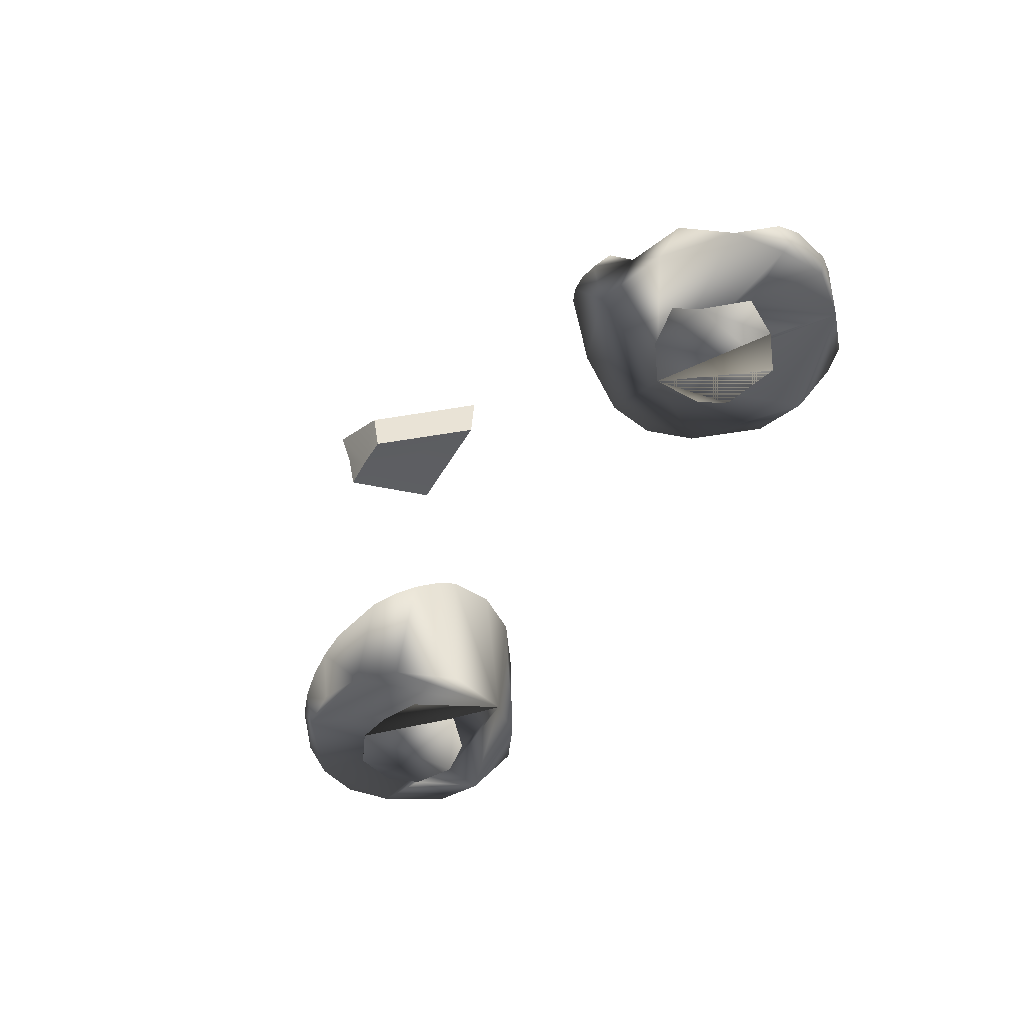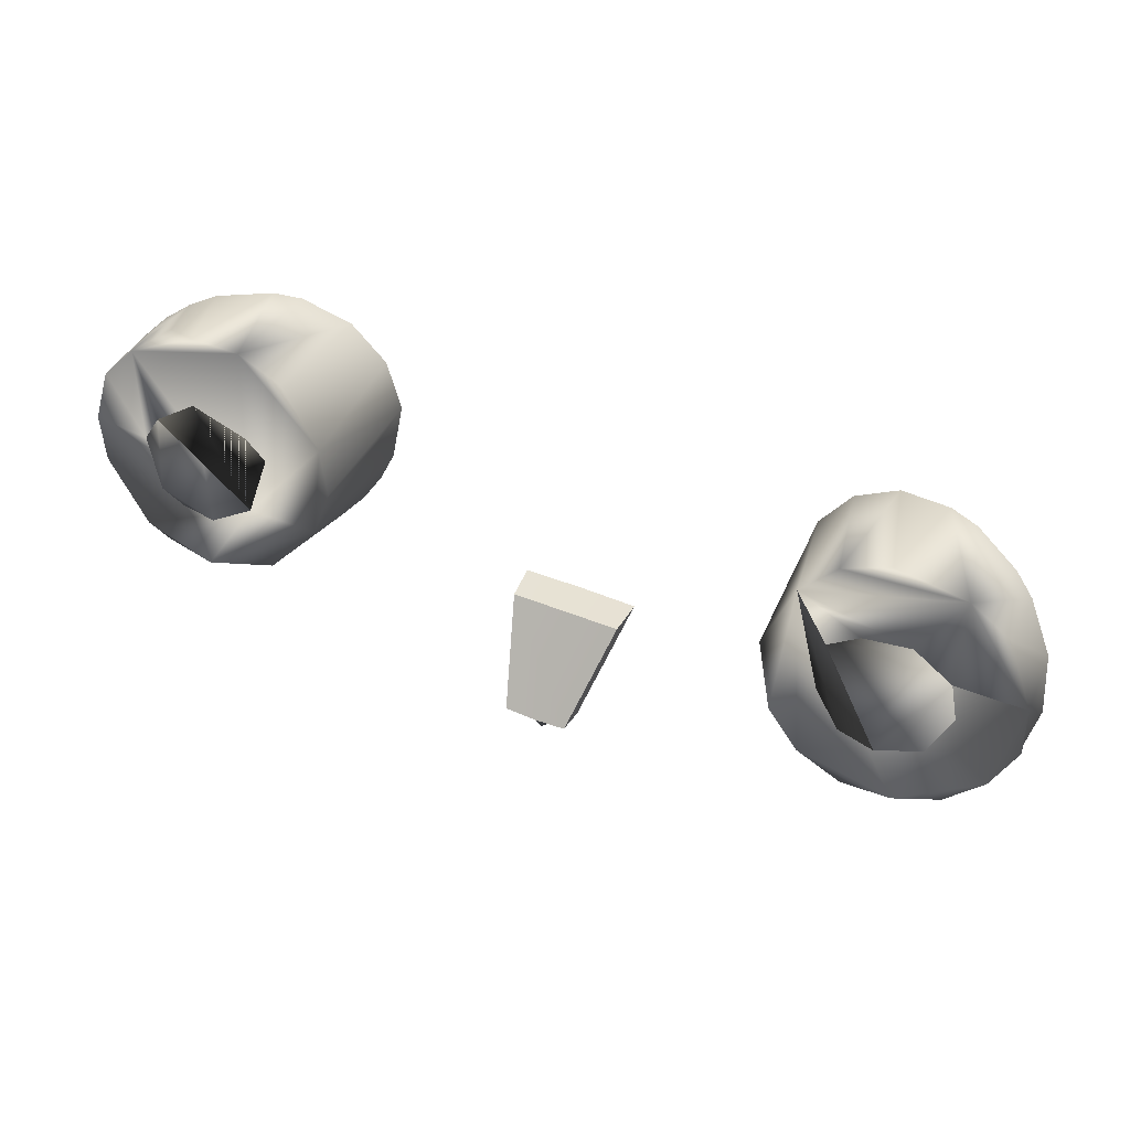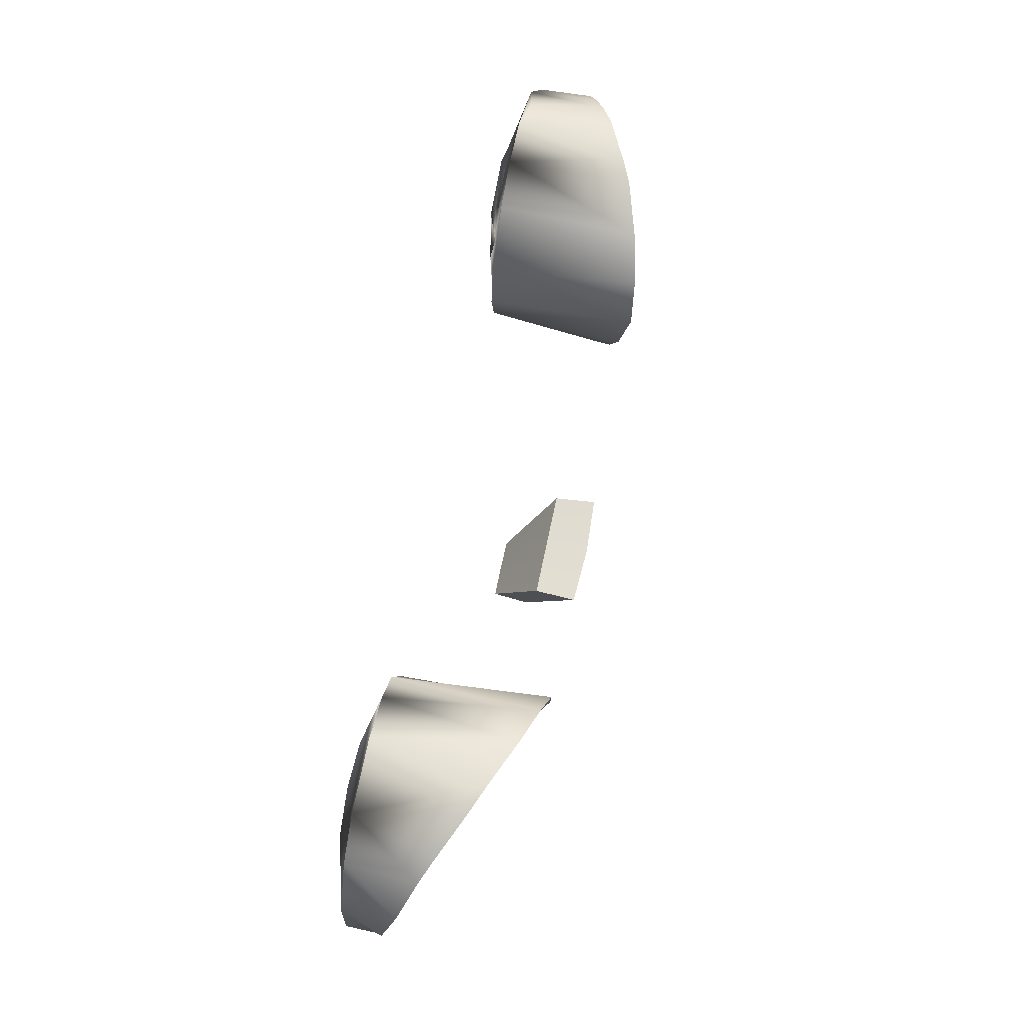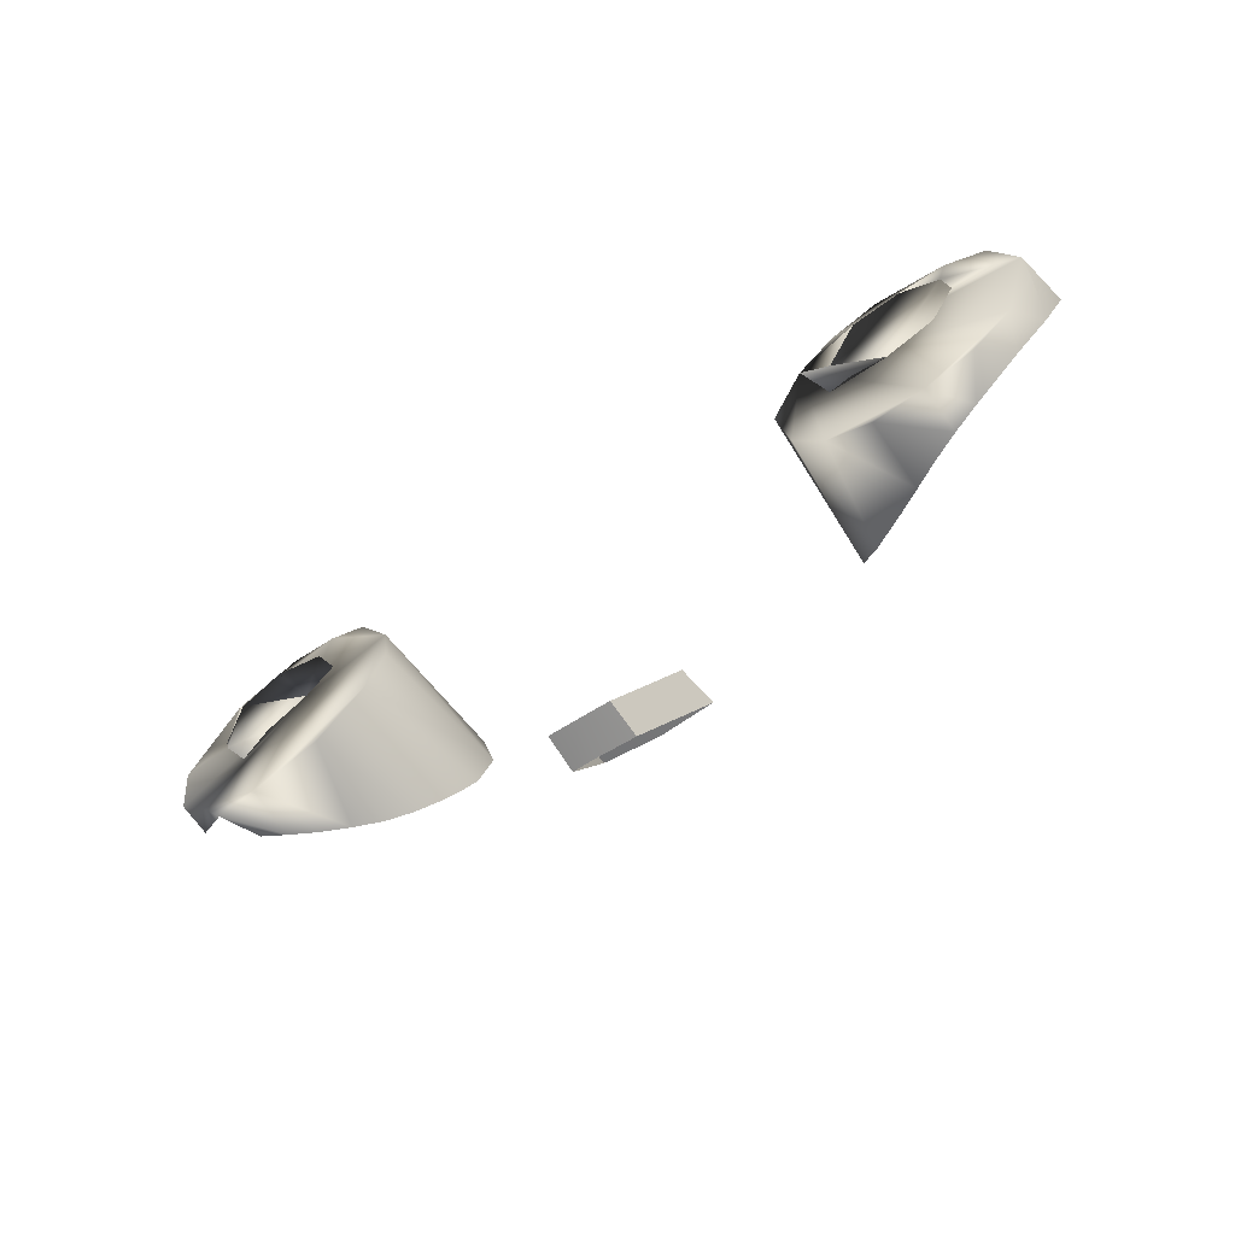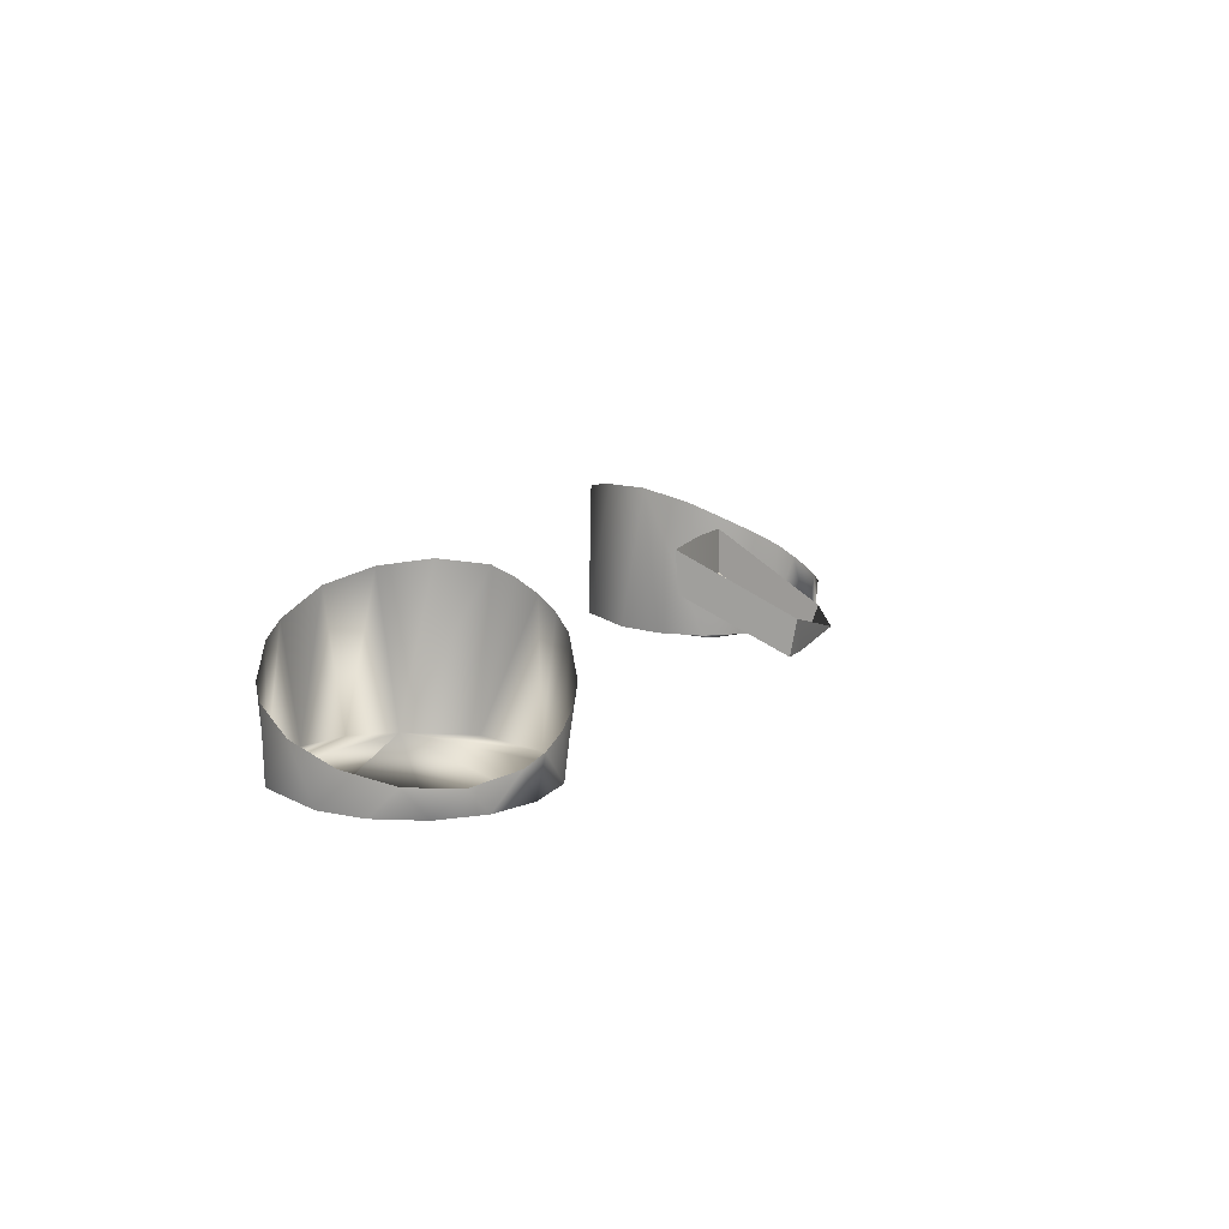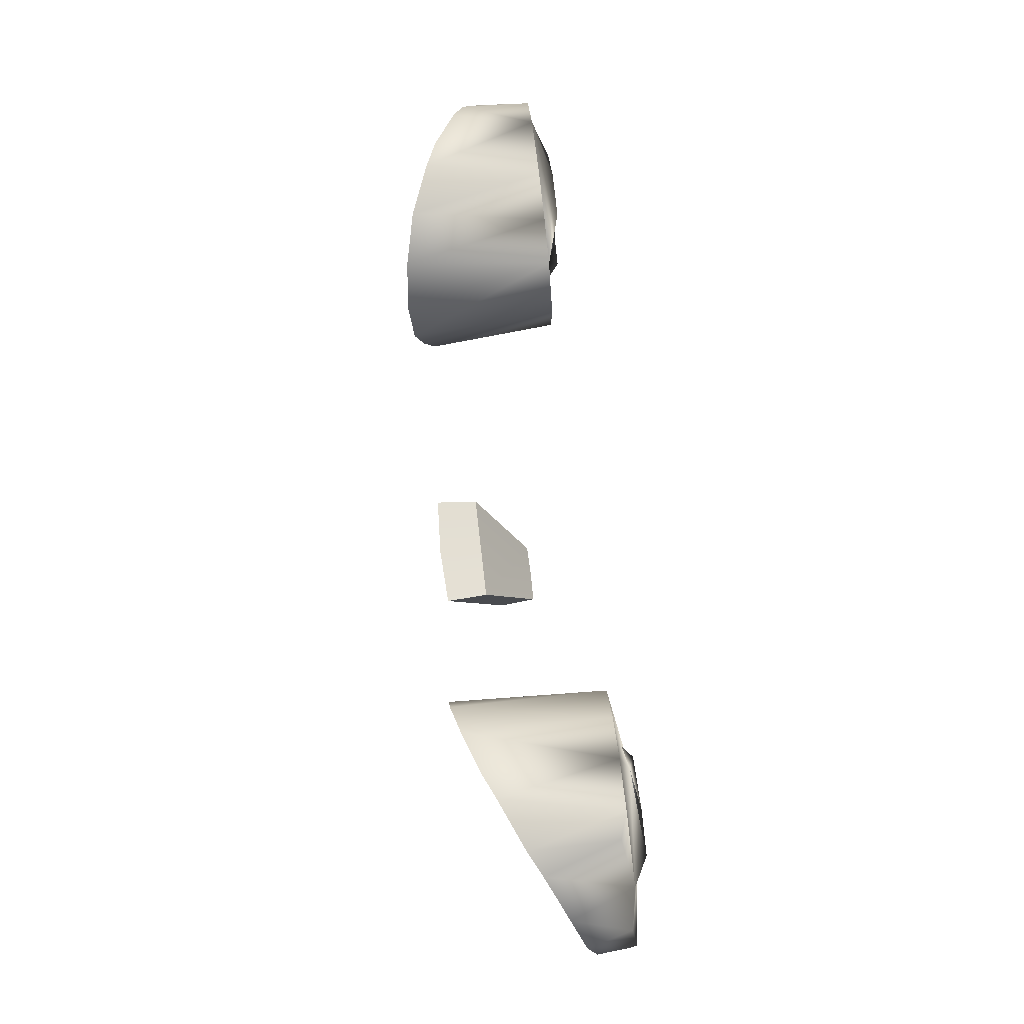
<metadata>
{"format":"obj","ext":"obj","renderer":"f3d","projection":"perspective","resolution":1024,"background":"white","views":[{"elev":-47.8,"azim":69.1,"up":"+Z"},{"elev":34.2,"azim":-158.5,"up":"+Y"},{"elev":60.4,"azim":-78.1,"up":"+Y"},{"elev":-63.4,"azim":-143.7,"up":"+Y"},{"elev":12.3,"azim":-60.4,"up":"+Z"},{"elev":74.5,"azim":83.6,"up":"+Y"}]}
</metadata>
<code>
o Teal
v -0.3091 3.104 0.2835
v -0.3078 3.12 0.2838
v -0.3131 3.134 0.2828
v -0.3571 3.147 0.2768
v -0.378 3.131 0.2768
v -0.3816 3.11 0.2764
v -0.3686 3.087 0.2759
v -0.3429 3.08 0.2757
v -0.3234 3.088 0.2764
v -0.3309 3.146 0.277
v 0.07179 3.169 0.2825
v 0.05222 3.131 0.2817
v 0.0363 3.2 0.2771
v 0.05896 3.187 0.2765
v 0.06083 3.144 0.2759
v 0.03059 3.13 0.2757
v 0.006784 3.142 0.276
v 0.006056 3.186 0.2769
v -0.1814 3.067 0.3681
v -0.1599 3.008 0.3343
v -0.1797 3.066 0.3445
v -0.1599 3.012 0.3141
v -0.1404 2.998 0.3278
v -0.1487 3.07 0.3697
v -0.1161 3.075 0.3681
v -0.1237 3.013 0.3343
v -0.1177 3.074 0.3445
v -0.1422 3.014 0.3137
v -0.1246 3.017 0.3141
v -0.3091 3.104 0.2835
v -0.3078 3.12 0.2838
v -0.3131 3.134 0.2828
v -0.38 3.174 0.2871
v -0.4015 3.157 0.2871
v -0.4149 3.119 0.2861
v -0.4146 3.091 0.2865
v -0.4 3.068 0.2852
v -0.3787 3.052 0.2848
v -0.3525 3.045 0.2846
v -0.325 3.047 0.2853
v -0.3007 3.061 0.2855
v -0.2847 3.083 0.2852
v -0.2774 3.123 0.2861
v -0.2947 3.159 0.2866
v -0.3149 3.177 0.2873
v -0.3411 3.184 0.2875
v -0.3571 3.147 0.2768
v -0.378 3.131 0.2768
v -0.3816 3.11 0.2764
v -0.3686 3.087 0.2759
v -0.3429 3.08 0.2757
v -0.3234 3.088 0.2764
v -0.3309 3.146 0.277
v 0.07179 3.169 0.2825
v 0.05222 3.131 0.2817
v -0.004935 3.167 0.2826
v 0.03922 3.234 0.2875
v 0.05365 3.235 0.2921
v 0.07693 3.22 0.2871
v 0.0973 3.2 0.2897
v 0.1042 3.173 0.2867
v 0.1039 3.145 0.2901
v 0.0787 3.112 0.2848
v 0.06911 3.1 0.2892
v 0.04166 3.094 0.2853
v 0.001617 3.102 0.2848
v -0.02621 3.13 0.2853
v -0.03585 3.155 0.2861
v -0.03218 3.182 0.2864
v -0.01166 3.217 0.2873
v 0.01216 3.23 0.2875
v 0.0363 3.2 0.2771
v 0.05896 3.187 0.2765
v 0.06083 3.144 0.2759
v 0.03059 3.13 0.2757
v 0.006784 3.142 0.276
v 0.006056 3.186 0.2769
v 0.01378 3.09 0.3301
v -0.3547 3.183 0.3527
v 0.04212 3.09 0.3141
v -0.3526 3.04 0.3079
v 0.000508 3.095 0.3388
v 0.01169 3.229 0.359
v -0.3382 3.04 0.3141
v 0.05402 3.231 0.3403
v 0.02566 3.232 0.3527
v -0.01149 3.102 0.3463
v 0.02783 3.089 0.3218
v -0.3241 3.042 0.3218
v -0.3007 3.167 0.3702
v -0.02175 3.111 0.3532
v 0.06731 3.227 0.3332
v -0.2822 3.145 0.3729
v -0.3701 3.179 0.3461
v -0.02987 3.123 0.3598
v -0.3109 3.048 0.3301
v -0.3667 3.042 0.3035
v -0.0132 3.214 0.3675
v -0.03553 3.135 0.3658
v 0.07932 3.22 0.3269
v -0.4169 3.131 0.317
v -0.3938 3.166 0.3332
v -0.289 3.066 0.3464
v 0.08959 3.21 0.3215
v -0.4038 3.156 0.3269
v -0.2812 3.077 0.3532
v -0.03874 3.163 0.3727
v -0.2758 3.09 0.3598
v -0.2732 3.104 0.3658
v -0.03091 3.191 0.3721
v -0.4106 3.077 0.3017
v 0.1034 3.186 0.3134
v -0.2734 3.118 0.3709
v -0.3922 3.055 0.2994
v -0.4193 3.103 0.3082
v 0.1064 3.172 0.3082
v -0.3261 3.18 0.3639
v 0.09096 3.119 0.2993
v 0.05609 3.093 0.3079
f 7 5 6
f 11 14 15
f 28 22 20 23 26 29
f 25 24 19 21 27
f 12 15 16
f 20 22 21 19
f 26 25 27 29
f 8 9 1 2 3 4 5 7
f 13 18 17 16 15 14
f 27 21 22 28 29
f 3 10 4
f 48 47 33 35
f 66 65 67
f 45 46 33
f 41 39 40
f 44 45 33 47 53 32 31 30 52 51 50 49 48 35 37 39 41 42
f 54 61 60 59 73
f 65 64 63
f 69 68 67
f 39 37 38
f 44 42 43
f 56 76 77
f 76 56 77 72 73 59 71 69 67 65 63 62 61 54 74 55 75
f 46 117 79
f 79 94 33 46
f 44 90 45
f 94 102 33
f 105 34 33 102
f 105 101 34
f 101 35 34
f 35 101 115
f 35 115 111 36
f 111 37 36
f 111 114 37
f 37 114 38
f 38 114 97
f 38 97 39
f 39 97 81
f 40 39 81 84
f 84 89 40
f 89 96 41 40
f 96 103 41
f 103 42 41
f 103 106 42
f 106 108 42
f 108 109 43 42
f 109 113 43
f 113 93 44 43
f 93 90 44
f 45 90 117
f 45 117 46
f 86 83 71 57
f 85 86 57
f 98 110 70
f 85 57 58
f 92 85 58 59
f 100 92 59
f 104 100 59 60
f 112 104 60
f 112 60 61
f 116 112 61
f 62 116 61
f 118 62 63
f 64 118 63
f 80 119 64 65
f 88 80 65
f 78 88 65 66
f 82 78 66
f 87 82 66
f 91 87 66 67
f 95 91 67
f 99 95 67
f 107 99 67 68
f 107 68 69
f 110 107 69
f 110 69 70
f 98 70 71
f 83 98 71
f 35 33 34
f 70 69 71
f 57 71 59 58
f 35 36 37

</code>
